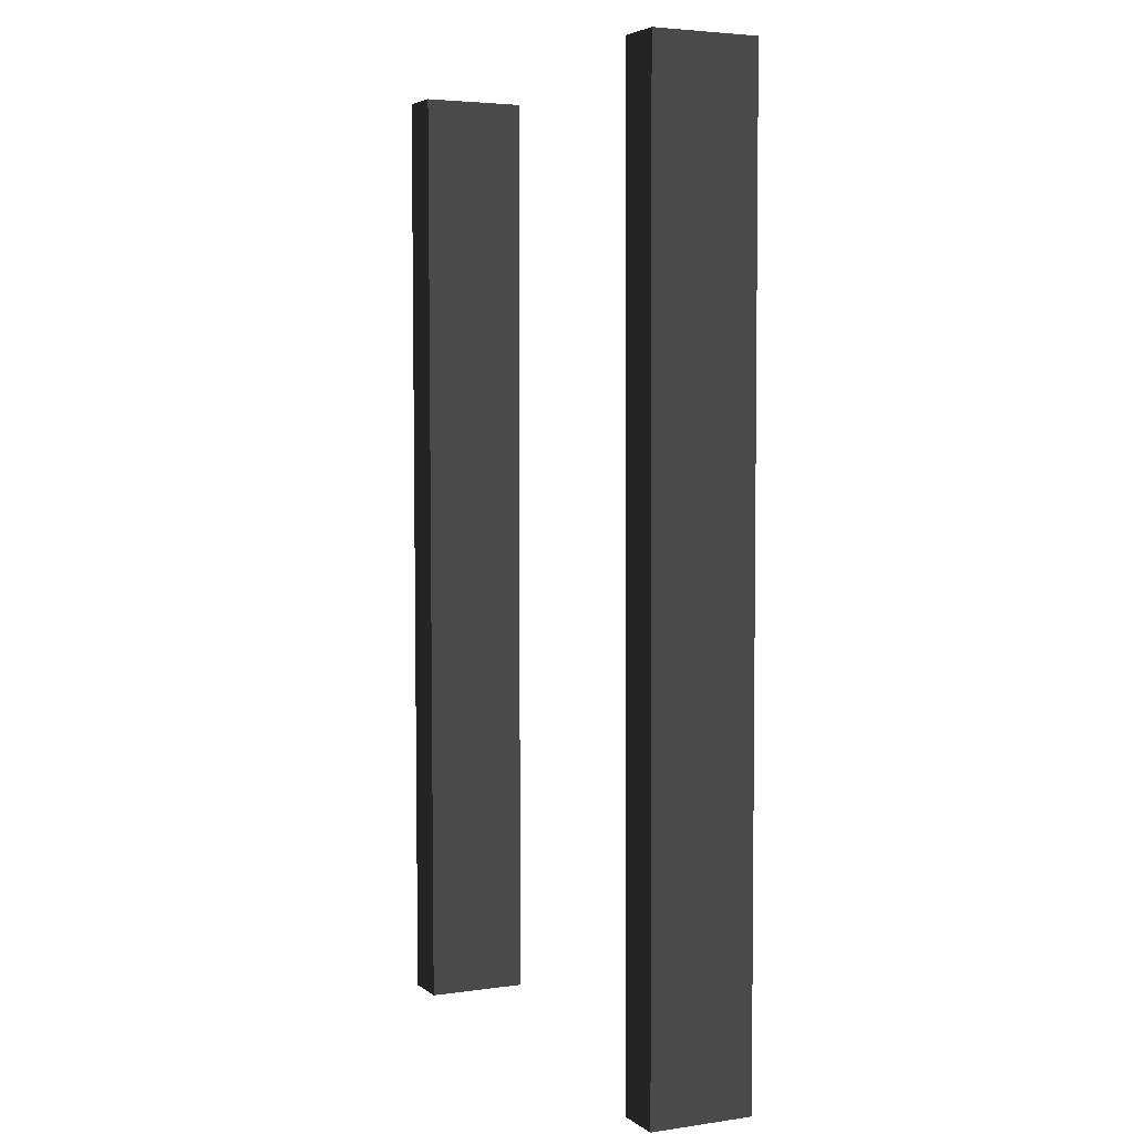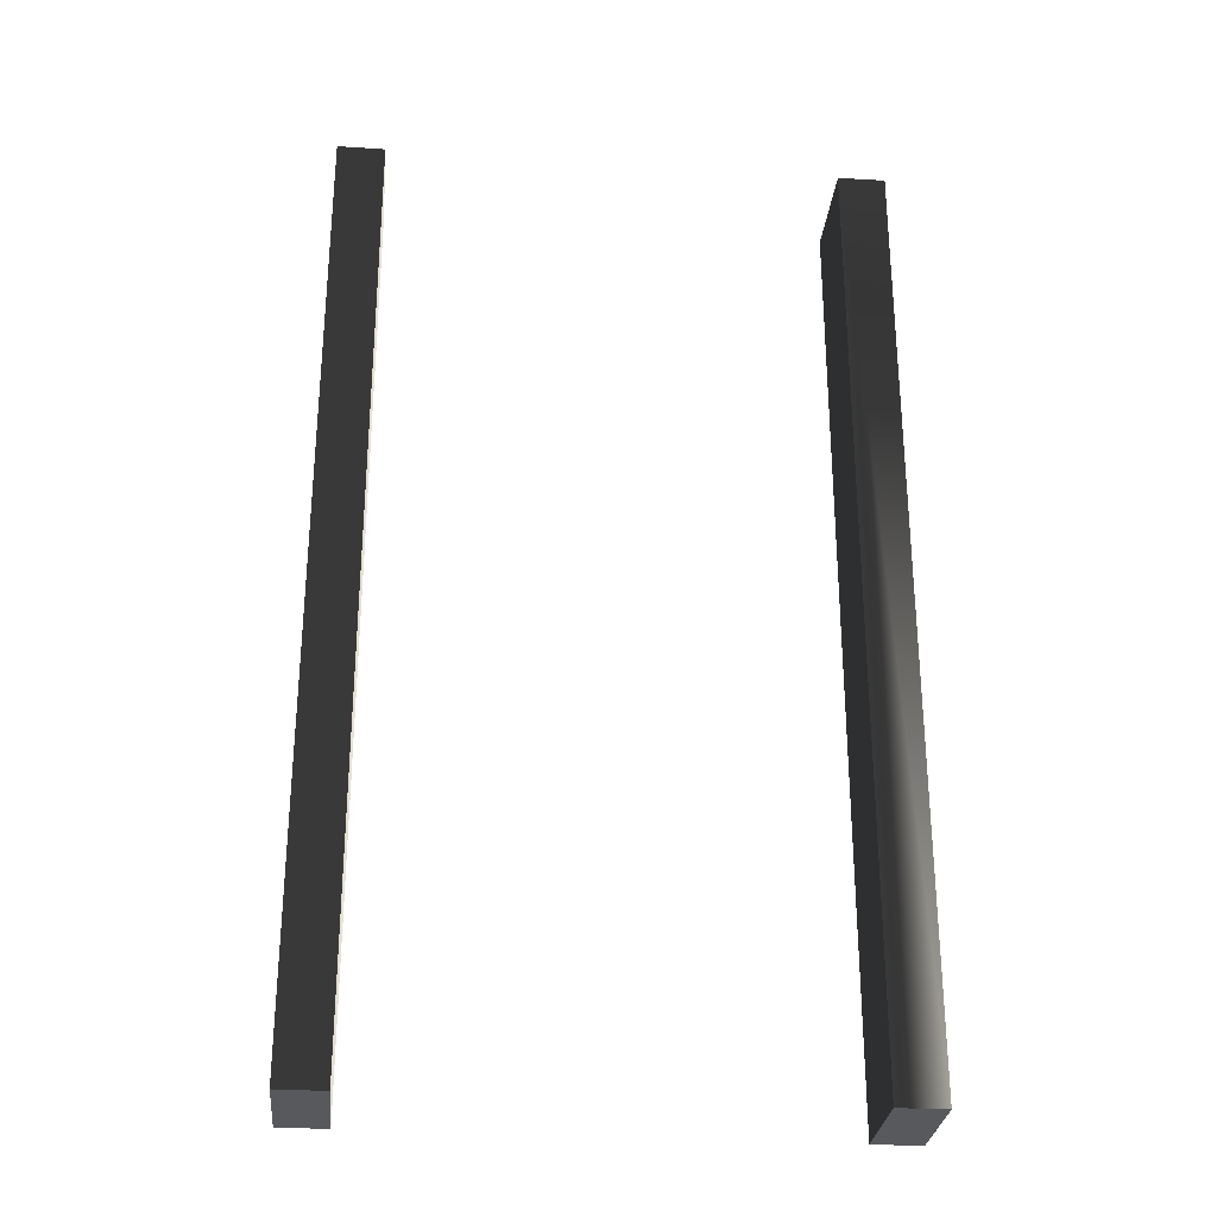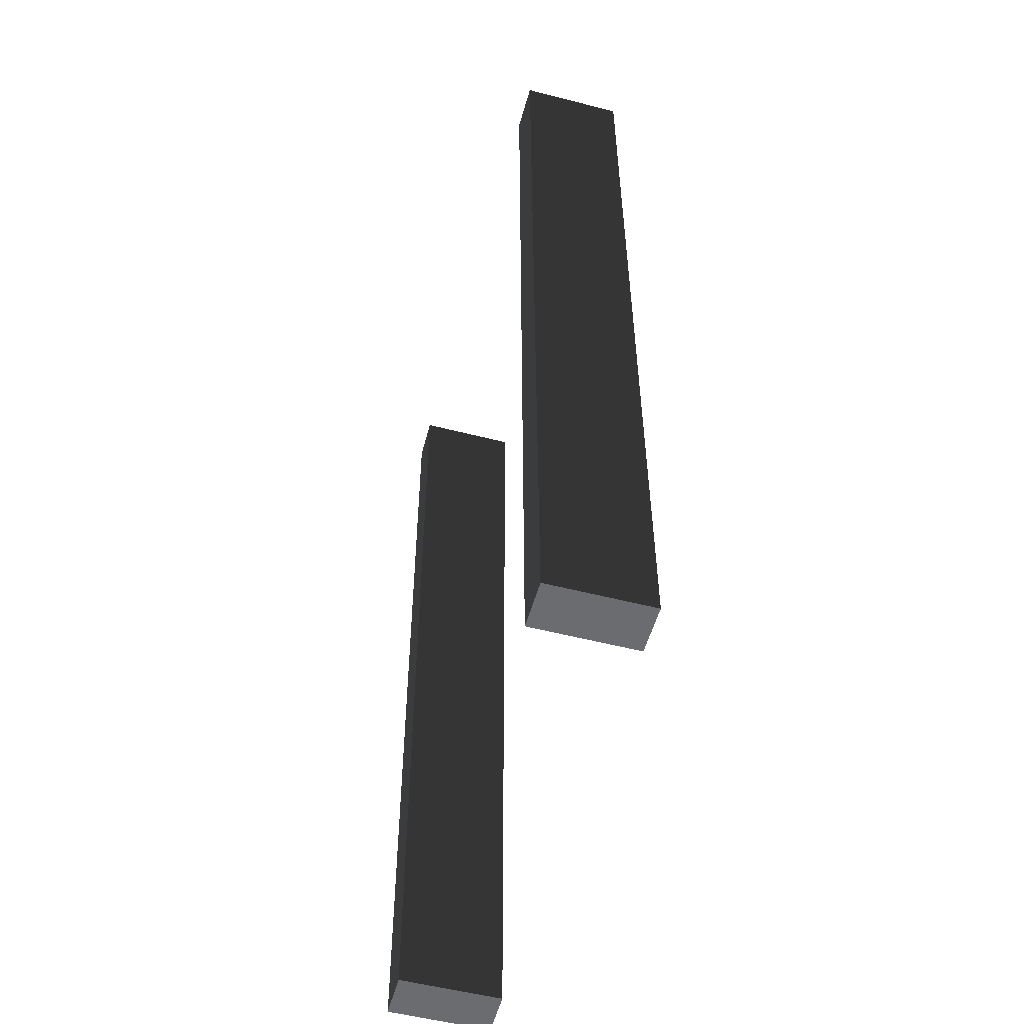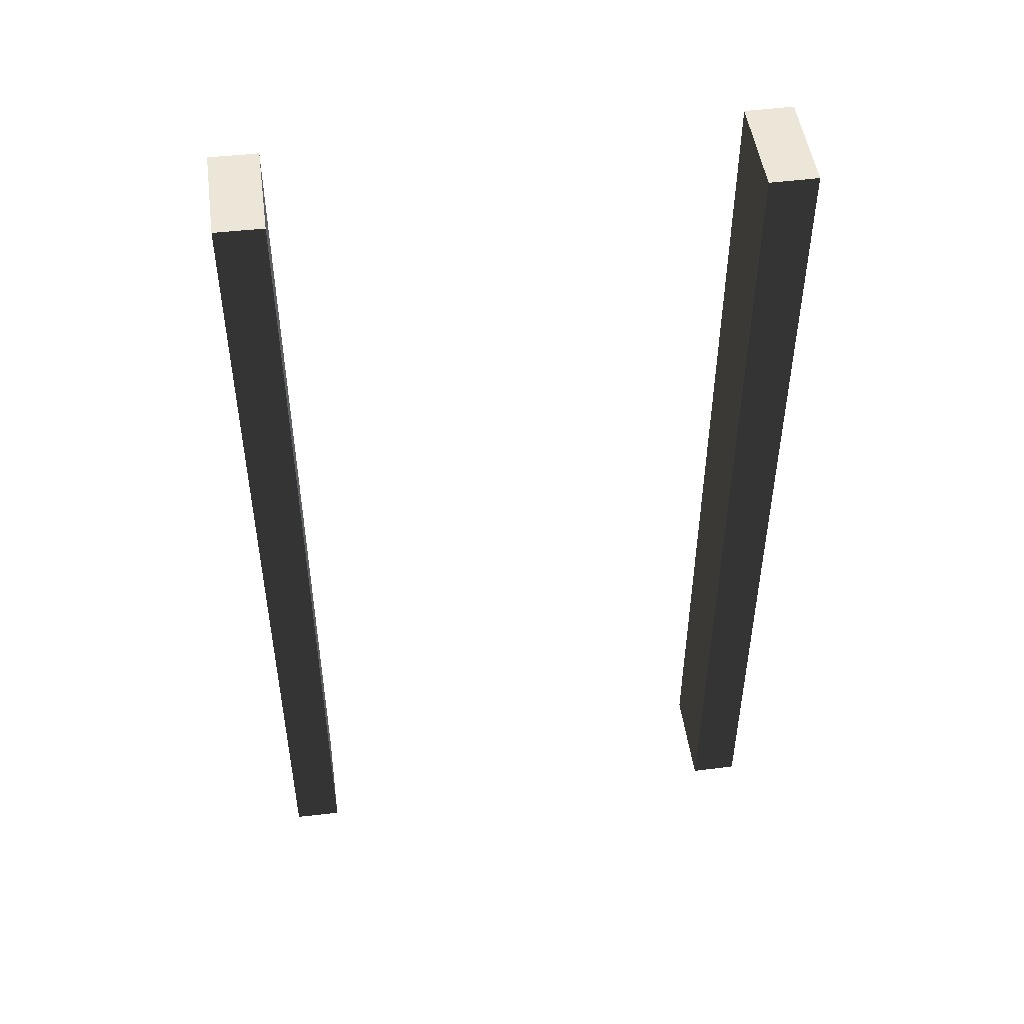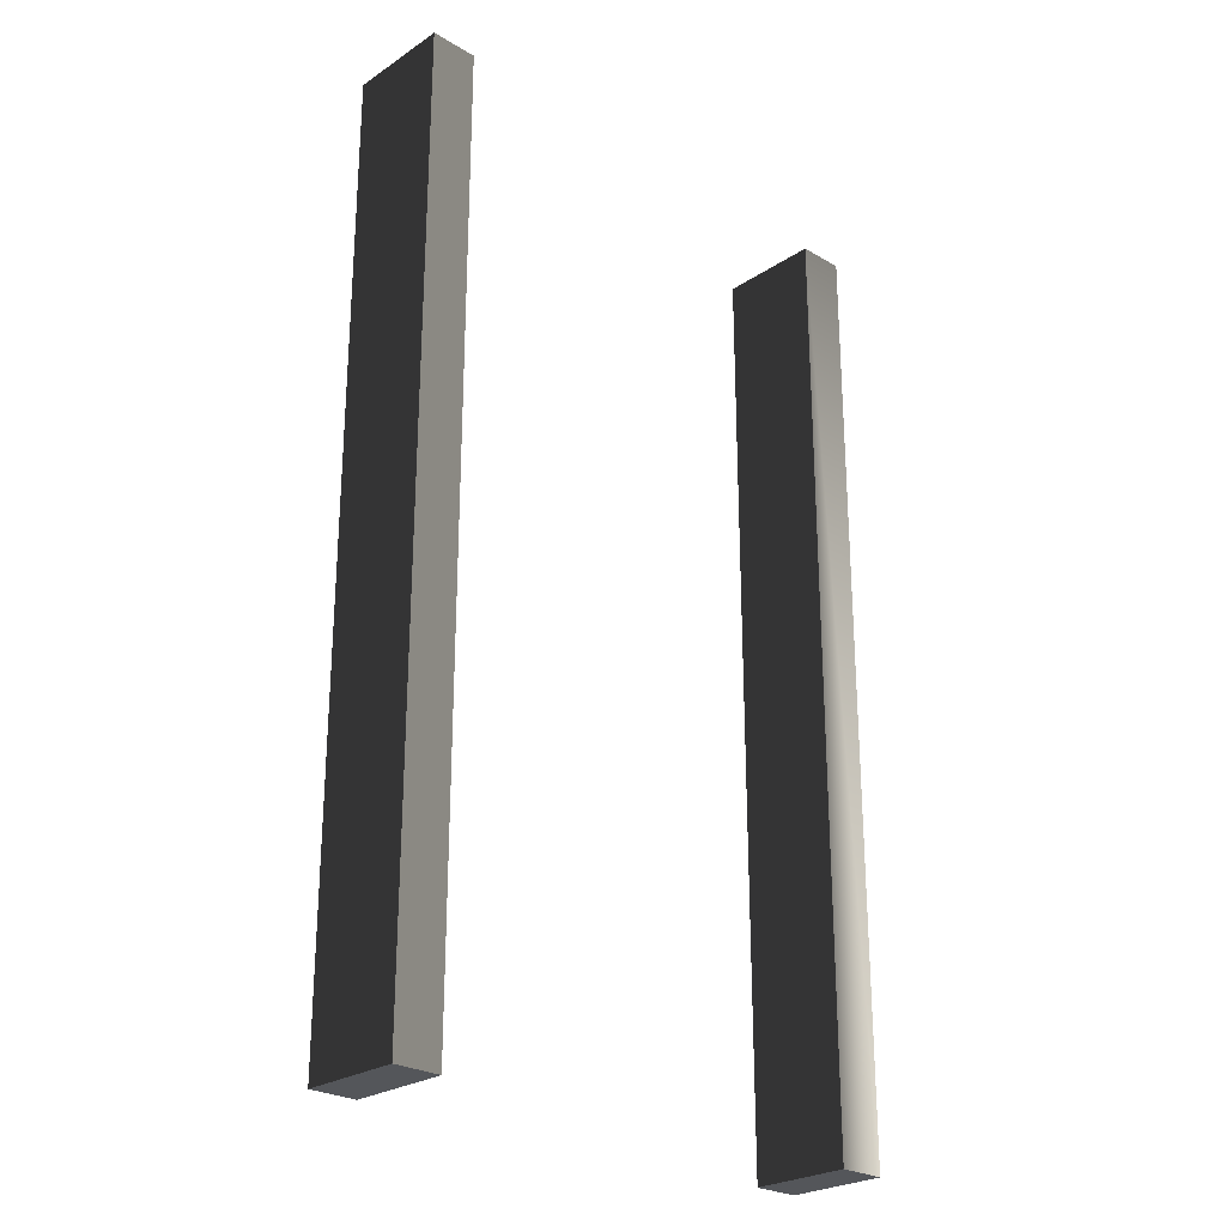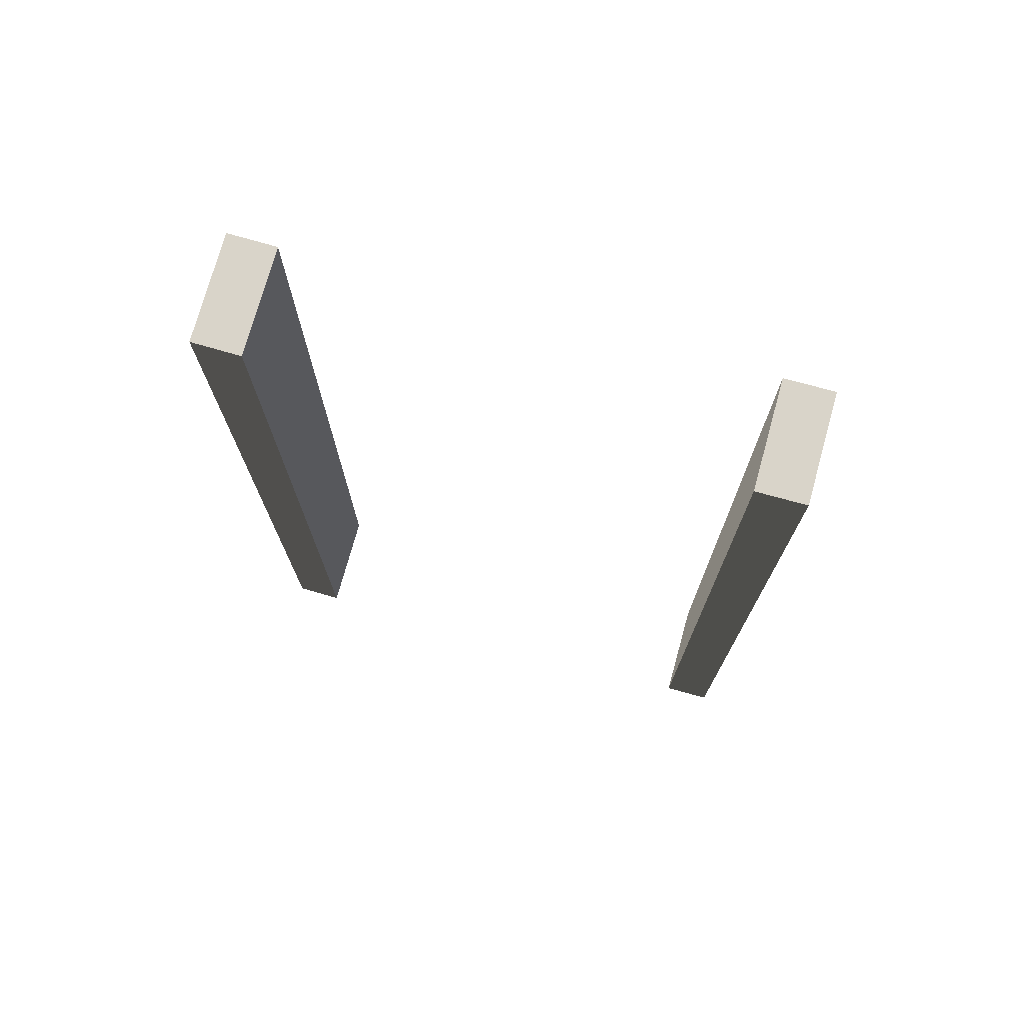
<metadata>
{"format":"obj","ext":"obj","renderer":"f3d","projection":"perspective","resolution":1024,"background":"white","views":[{"elev":4.3,"azim":-104.1,"up":"+Y"},{"elev":-29.2,"azim":6.1,"up":"+Y"},{"elev":-53.9,"azim":-93.6,"up":"+Y"},{"elev":49.2,"azim":-176.2,"up":"+Y"},{"elev":-25.8,"azim":-31.8,"up":"+Y"},{"elev":74.9,"azim":-152.9,"up":"+Y"}]}
</metadata>
<code>
g Object56
v -21.27 -34.65 7.465
v -21.31 65.98 7.269
v -19.1 65.96 18.05
v -19.1 -34.68 18.05
v 25.31 65.98 -2.356
v 25.35 -34.65 -2.161
v 27.53 -34.68 8.439
v 27.53 65.96 8.438
v -26.17 -34.65 8.49
v -26.21 65.98 8.295
v -21.31 65.98 7.269
v -21.27 -34.65 7.465
v -26.21 65.98 8.295
v -23.99 65.96 19.07
v -19.1 65.96 18.05
v -21.31 65.98 7.269
v -23.99 65.96 19.07
v -23.99 -34.68 19.07
v -19.1 -34.68 18.05
v -19.1 65.96 18.05
v -23.99 -34.68 19.07
v -26.17 -34.65 8.49
v -21.27 -34.65 7.465
v -19.1 -34.68 18.05
v 30.22 65.98 -3.308
v 30.26 -34.65 -3.113
v 25.35 -34.65 -2.161
v 25.31 65.98 -2.356
v 30.26 -34.65 -3.113
v 32.44 -34.68 7.487
v 27.53 -34.68 8.439
v 25.35 -34.65 -2.161
v 32.44 -34.68 7.487
v 32.44 65.96 7.486
v 27.53 65.96 8.438
v 27.53 -34.68 8.439
v 32.44 65.96 7.486
v 30.22 65.98 -3.308
v 25.31 65.98 -2.356
v 27.53 65.96 8.438
v -26.21 65.98 8.295
v -26.17 -34.65 8.49
v -23.99 -34.68 19.07
v -23.99 65.96 19.07
v 30.26 -34.65 -3.113
v 30.22 65.98 -3.308
v 32.44 65.96 7.486
f 3 1 2
f 1 3 4
f 7 5 6
f 5 7 8
f 11 9 10
f 9 11 12
f 15 13 14
f 13 15 16
f 19 17 18
f 17 19 20
f 23 21 22
f 21 23 24
f 27 25 26
f 25 27 28
f 31 29 30
f 29 31 32
f 35 33 34
f 33 35 36
f 39 37 38
f 37 39 40
f 43 41 42
f 41 43 44
f 47 45 46
f 45 47 33

</code>
